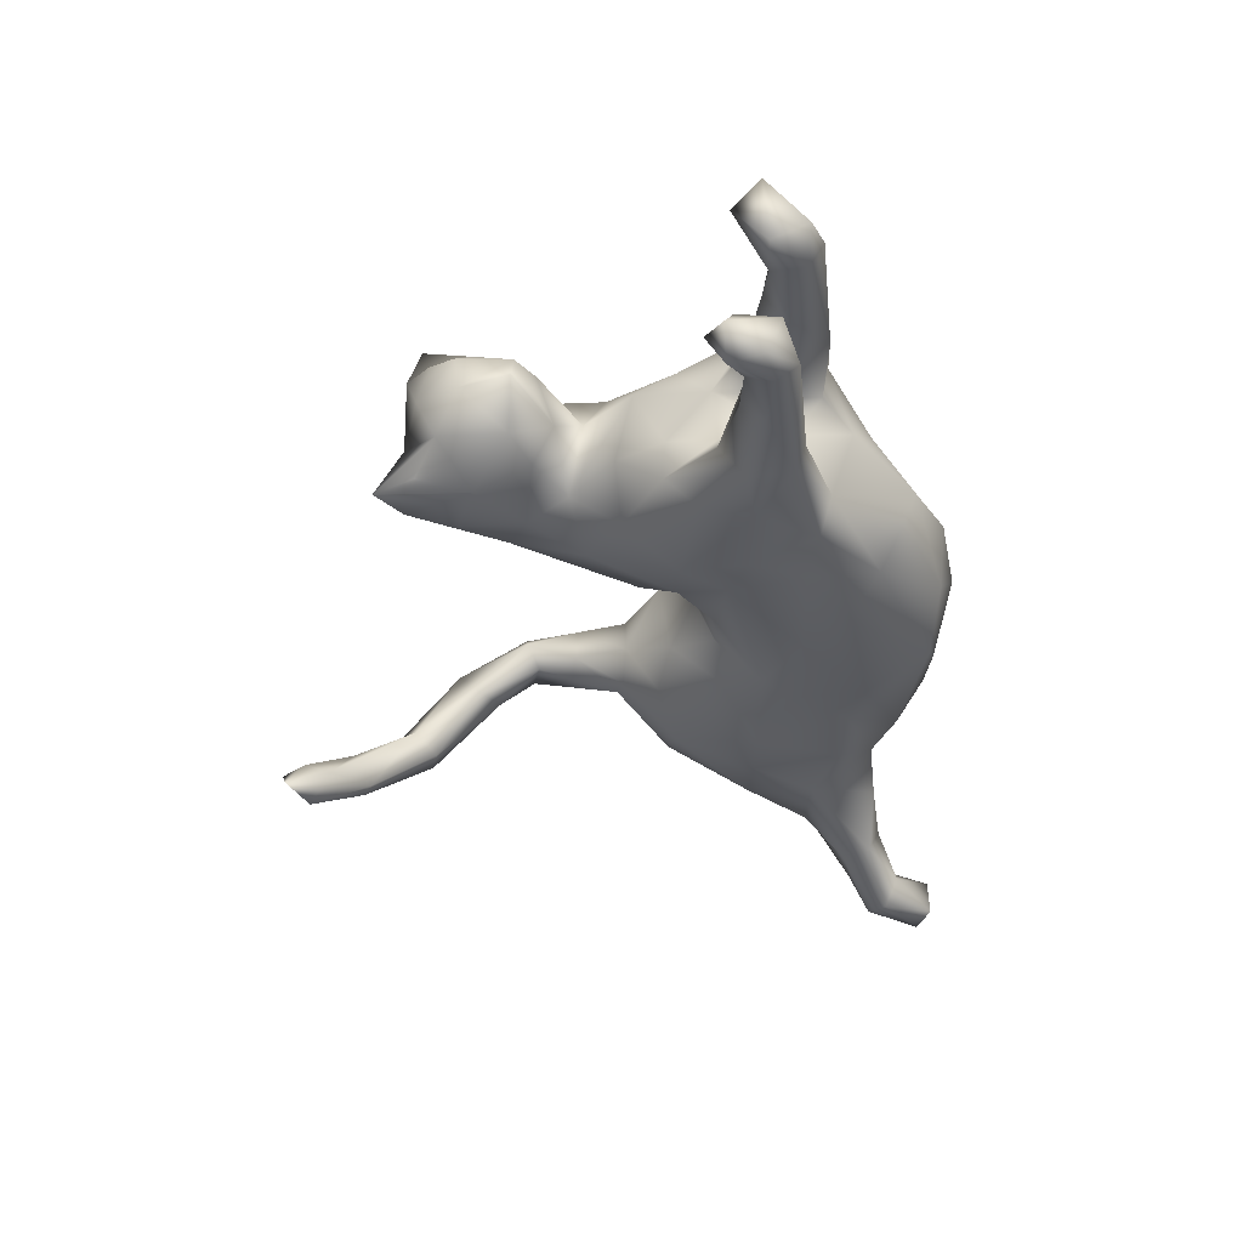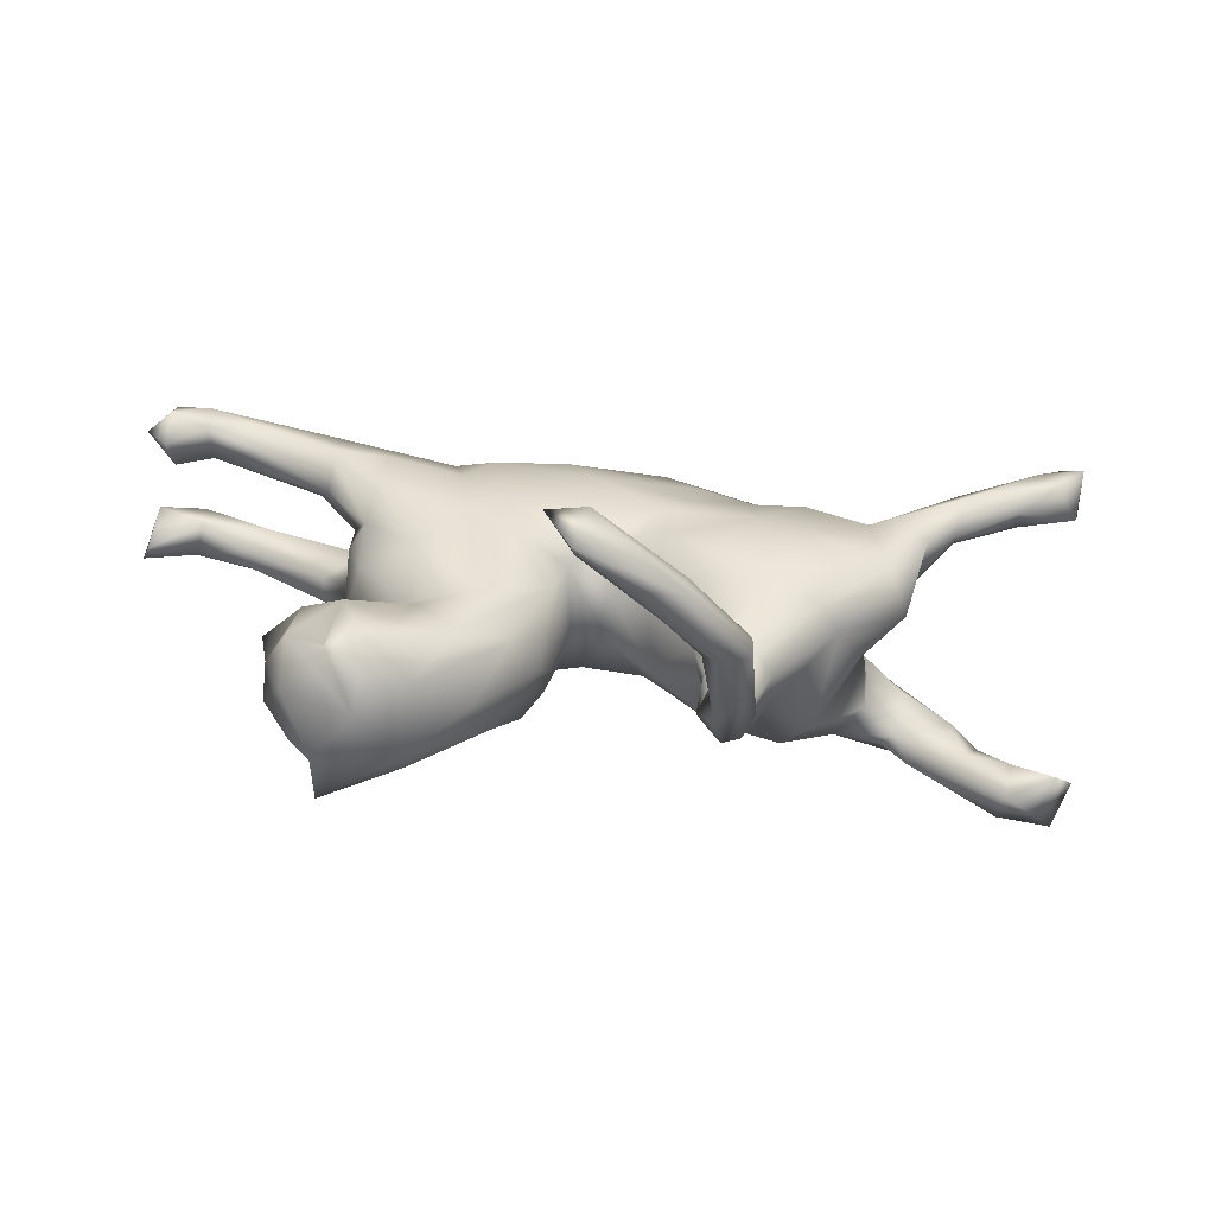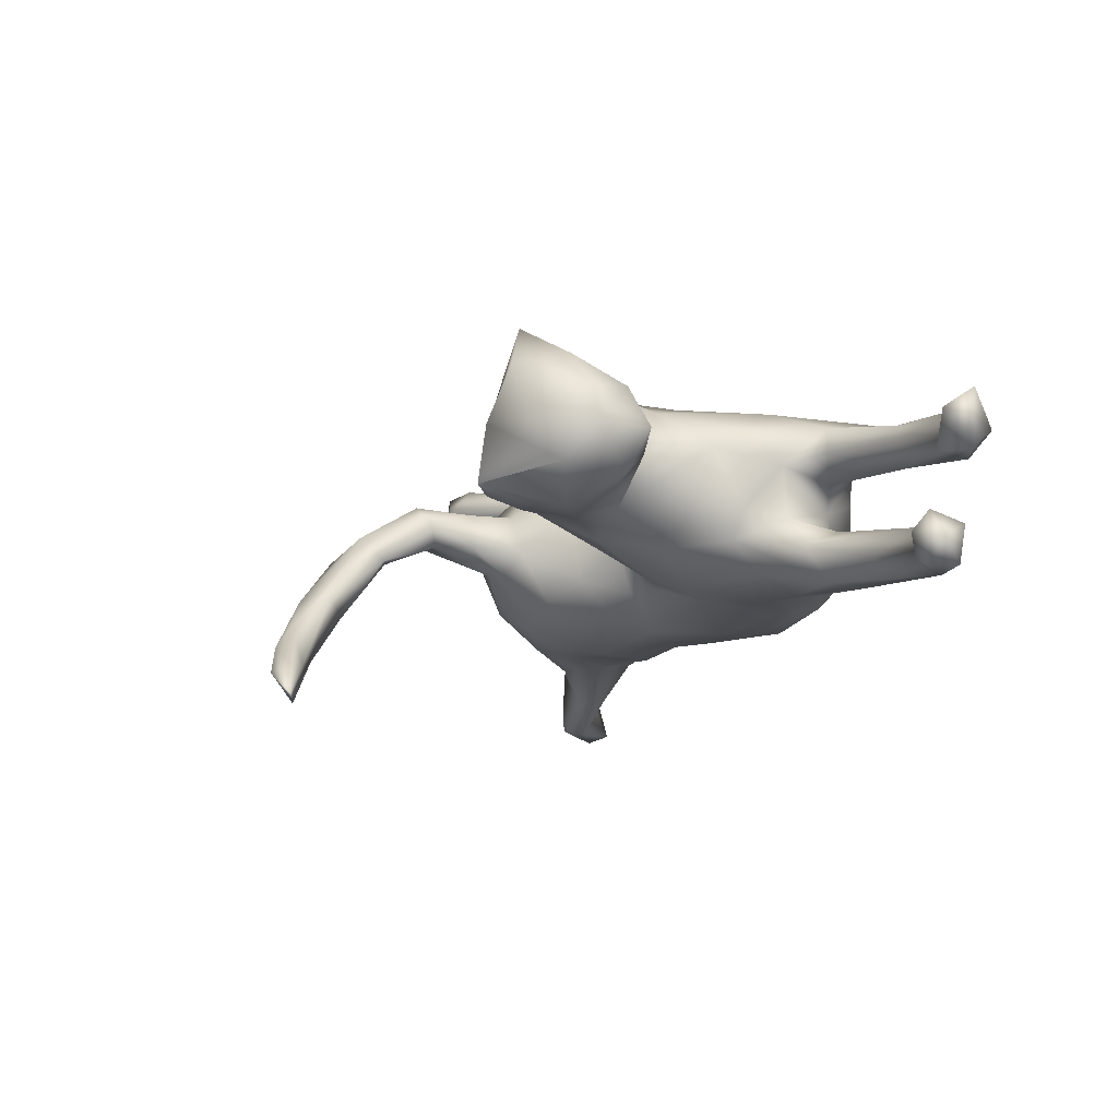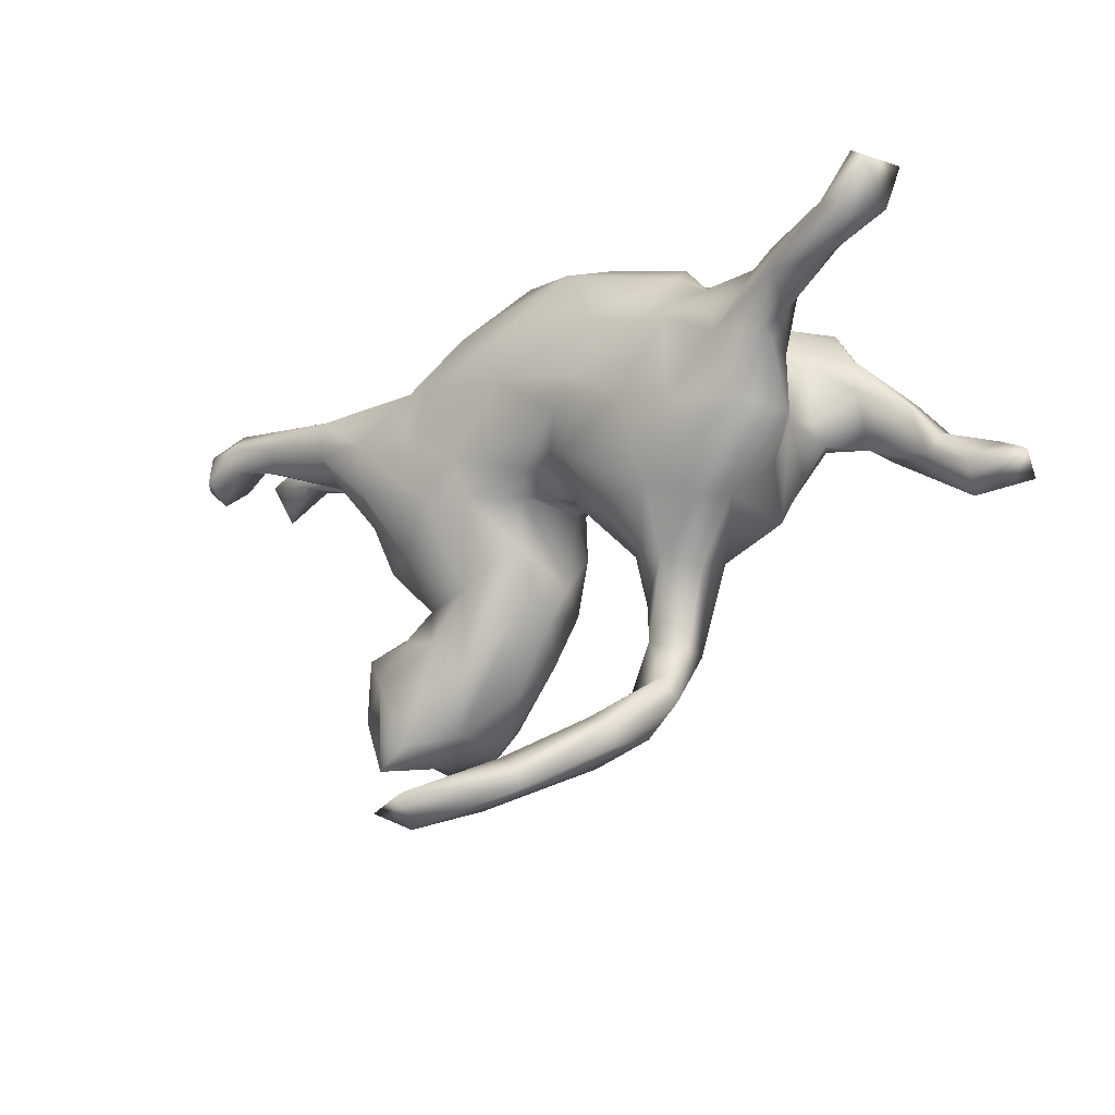
<metadata>
{"format":"obj","ext":"obj","renderer":"f3d","projection":"perspective","resolution":1024,"background":"white","views":[{"elev":-35.6,"azim":104.6,"up":"+Z"},{"elev":-71.4,"azim":174.2,"up":"+Y"},{"elev":-13.9,"azim":70.3,"up":"+Z"},{"elev":-26.1,"azim":-139.5,"up":"+Y"}]}
</metadata>
<code>
v 0.8 0.2654 0.08556
v 0.7919 0.2023 -0.1675
v 0.7844 0.2136 0.04912
v 0.6941 0.2503 0.004591
v 0.7545 0.1635 -0.1567
v 0.751 0.2521 -0.2025
v 0.7422 0.2058 -0.1114
v 0.7747 0.2676 -0.01334
v 0.7486 0.3252 0.03156
v 0.6867 0.3329 0.04868
v 0.7509 0.1935 -0.2088
v 0.6898 0.2065 -0.1839
v 0.689 0.2877 -0.1789
v 0.678 0.2267 -0.1244
v 0.6982 0.3092 -0.004995
v 0.7362 0.2741 -0.1286
v 0.7067 0.267 0.06994
v 0.5969 0.1791 -0.1606
v 0.6973 0.3123 0.06956
v 0.6947 0.2511 -0.2073
v 0.5212 0.2608 0.09674
v 0.6086 0.2355 0.07247
v 0.4824 0.1769 -0.08938
v 0.6104 0.2237 0.04154
v 0.4804 0.2562 -0.1508
v 0.6022 0.2211 -0.1942
v 0.5293 -0.1902 0.04723
v 0.5122 -0.2811 0.05461
v 0.4664 0.1194 -0.1149
v 0.511 -0.2901 0.1178
v 0.5306 0.2043 0.02486
v 0.5778 0.2581 0.006276
v 0.4782 -0.3625 0.07083
v 0.471 0.1648 0.05616
v 0.463 0.163 -0.1766
v 0.4609 -0.3496 0.1569
v 0.4796 -0.3269 -0.009151
v 0.4653 -0.2063 0.137
v 0.4578 0.2342 -0.1794
v 0.4672 -0.2103 -0.01699
v 0.4204 -0.2919 0.2014
v 0.4584 0.1722 0.1043
v 0.4142 0.1111 -0.05339
v 0.4038 0.04392 0.104
v 0.4204 0.1026 0.03941
v 0.5118 0.2286 -0.1135
v 0.5276 0.3012 0.07265
v 0.4169 0.02789 -0.04403
v 0.4051 -0.1548 0.03639
v 0.379 -0.3952 -0.000667
v 0.4224 -0.4024 0.1657
v 0.4033 0.2032 0.01765
v 0.3356 0.2166 0.1397
v 0.3994 0.1745 -0.0686
v 0.3588 0.2167 -0.02381
v 0.3777 0.06942 -0.1491
v 0.4099 -0.1852 0.1427
v 0.4794 0.3024 0.04751
v 0.3922 0.01787 -0.09566
v 0.4102 -0.3829 0.2379
v 0.412 -0.02557 0.06526
v 0.383 -0.1967 -0.01597
v 0.3575 0.2673 0.04374
v 0.3509 0.2783 0.1074
v 0.391 -0.05968 -0.0437
v 0.3557 0.1101 0.154
v 0.3959 -0.2895 -0.0634
v 0.3623 0.2258 -0.1025
v 0.3604 -0.2548 0.2099
v 0.345 -0.1247 0.0804
v 0.3667 0.1534 -0.1777
v 0.318 -0.09413 0.1465
v 0.306 -0.3427 -0.05244
v 0.3493 -0.4195 -0.04649
v 0.2818 -0.2354 -0.04839
v 0.3029 -0.0719 -0.0993
v 0.2565 0.2355 -0.1499
v 0.3574 -0.4239 0.0791
v 0.2922 -0.1937 0.1857
v 0.3022 -0.1592 -0.02701
v 0.277 -0.3414 0.1889
v 0.2713 -0.3814 0.1454
v 0.3018 0.2643 -0.1085
v 0.2436 -0.02677 0.1815
v 0.1917 -0.1615 -0.0621
v 0.2209 0.002523 -0.1474
v 0.2864 0.3026 0.01878
v 0.2711 -0.4005 0.02299
v 0.2392 0.1165 -0.1685
v 0.226 0.2068 0.1409
v 0.2143 -0.2847 -0.02918
v 0.1897 0.2003 -0.1731
v 0.1321 0.3099 -0.1412
v 0.223 -0.2164 0.1943
v 0.1774 -0.3256 0.0802
v 0.2293 0.08062 0.1822
v 0.2327 0.3233 0.05295
v 0.2657 0.2607 0.1098
v 0.1635 0.356 -0.07684
v 0.128 -0.2369 -0.001969
v 0.1282 -0.02421 -0.1172
v 0.0488 -0.6827 -0.2952
v 0.136 0.1052 0.163
v 0.1498 -0.2578 0.1453
v 0.04349 0.1781 0.1625
v 0.1404 0.3774 -0.002055
v 0.1006 -0.1648 0.1564
v 0.07939 -0.2152 0.05138
v 0.09914 -0.6917 -0.3594
v 0.05904 0.2442 -0.1713
v 0.1066 -0.03415 0.1692
v 0.008538 0.1586 -0.176
v 0.1528 0.06599 -0.1484
v 0.07209 -0.1004 -0.05314
v 0.05807 -0.1498 0.07488
v 0.04648 -0.01665 -0.06371
v 0.06584 -0.06437 0.143
v 0.02858 -0.01205 0.06521
v 0.03431 -0.6731 -0.3647
v 0.06596 0.02493 0.1389
v 0.009856 0.01313 -0.09941
v -0.03665 -0.03264 -0.01686
v -0.04007 -0.6914 -0.2525
v -0.08685 -0.6522 -0.199
v 0.05492 -0.7179 -0.3165
v 0.06805 0.2738 0.1377
v -0.091 0.1535 0.1559
v -0.04607 -0.000394 -0.09784
v 0.01263 0.4052 0.02067
v 0.005038 0.391 -0.09423
v 0.00241 0.07269 0.1423
v -0.03312 -0.01841 0.05777
v -0.1038 0.0672 -0.1542
v -0.08012 0.269 0.1276
v 0.01028 -0.652 -0.2907
v -0.08641 -0.6154 -0.2655
v -0.1861 0.3495 -0.09688
v -0.1169 -0.6697 -0.248
v -0.1205 0.3487 -0.1361
v -0.08933 -0.08646 -0.06809
v -0.1034 0.04773 0.1393
v 0.02384 0.3664 0.08481
v -0.1155 -0.6372 -0.2634
v -0.1059 -0.1114 0.07088
v -0.07532 0.4031 -0.02988
v -0.1543 0.1103 -0.1633
v -0.1525 -0.5646 -0.1238
v -0.1856 -0.536 -0.156
v -0.1791 -0.619 -0.1341
v -0.1797 -0.4559 -0.03964
v -0.164 -0.1849 -0.00372
v -0.1883 -0.3512 -0.001496
v -0.1888 -0.5002 0.004979
v -0.1695 -0.3674 0.04253
v -0.1963 0.3329 0.09562
v -0.1904 0.3612 0.06446
v -0.1639 -0.1282 -0.09858
v -0.2117 -0.3841 0.08026
v -0.1809 -0.2808 0.004729
v -0.2688 0.02755 0.1965
v -0.208 -0.2028 -0.04402
v -0.2251 -0.5939 -0.1405
v -0.1914 -0.1942 0.07176
v -0.108 -0.0103 -0.1359
v -0.1943 -0.2818 0.07046
v -0.2065 0.15 0.1516
v -0.2176 -0.5519 -0.04545
v -0.2389 0.3463 -0.04292
v -0.2385 -0.4395 -0.03216
v -0.1843 0.2295 -0.1516
v -0.2446 0.3427 0.01156
v -0.2244 -0.5544 -0.1554
v -0.2651 0.1843 -0.1473
v -0.2811 -0.1251 -0.1294
v -0.2508 -0.4835 -0.009187
v -0.2431 -0.3722 0.07421
v -0.293 0.148 0.1829
v -0.2438 -0.2216 -0.0371
v -0.2537 -0.3795 0.01474
v -0.3117 0.282 0.1111
v -0.2963 -0.2345 0.01228
v -0.3344 -0.1171 0.1747
v -0.3497 0.2588 -0.1113
v -0.3568 0.1553 -0.1602
v -0.229 -0.0729 0.1706
v -0.3639 0.2586 -0.005162
v -0.3265 0.3137 -0.04916
v -0.2932 -0.207 0.08267
v -0.3617 -0.002182 -0.1603
v -0.3323 0.3168 0.02915
v -0.2629 0.02572 -0.1713
v -0.4466 0.1507 0.2006
v -0.4122 0.2145 0.06185
v -0.3823 -0.1395 0.13
v -0.3611 0.22 0.167
v -0.4212 -0.06016 0.1481
v -0.4103 0.1997 -0.02023
v -0.37 -0.1598 -0.08436
v -0.4168 0.1597 0.02591
v -0.4377 0.008689 0.1979
v -0.4689 -0.005302 0.04284
v -0.4406 0.1072 0.005136
v -0.4157 0.2015 -0.1208
v -0.402 -0.156 -0.04183
v -0.4511 0.2214 0.1726
v -0.4524 -0.09356 0.01453
v -0.4811 0.007224 0.09155
v -0.4867 -0.03823 -0.1263
v -0.5247 -0.04477 -0.04425
v -0.506 0.1963 0.1441
v -0.4803 -0.02319 0.1315
v -0.5174 -0.008412 0.1999
v -0.5274 0.1401 0.1912
v -0.5438 0.1297 0.1346
v -0.4598 0.08313 -0.1598
v -0.5252 0.06544 -0.04303
v -0.4785 0.126 0.0824
v -0.559 0.05145 -0.1552
v -0.5544 0.05813 0.1271
v -0.5411 -0.0324 0.1757
v -0.5614 0.02095 0.2278
v -0.5616 -0.04621 0.2182
v -0.5025 0.1739 -0.07607
v -0.5316 0.1855 -0.1373
v -0.6528 0.1727 -0.154
v -0.6223 0.04082 0.2086
v -0.6522 -0.07811 0.1799
v -0.6181 0.1398 -0.1255
v -0.6037 0.06462 -0.1555
v -0.6166 0.1581 -0.2053
v -0.6376 0.009792 0.1589
v -0.6213 0.1104 -0.2157
v -0.6784 -0.04493 0.1815
v -0.715 0.1025 -0.1999
v -0.722 0.136 -0.1664
v -0.7124 -0.1211 0.2692
v -0.7111 -0.07892 0.2408
v -0.7249 -0.1132 0.175
v -0.8011 -0.1397 0.2701
v -0.7756 -0.08507 0.2101
v -0.7139 -0.1641 0.2154
v -0.7483 0.1638 -0.2559
v -0.795 -0.1576 0.1737
v -0.7787 0.1264 -0.2452
v -0.7473 0.1892 -0.2014
v -0.7676 0.1676 -0.1722
v -0.8048 0.24 -0.2473
v -0.8296 -0.1224 0.1953
v -0.8233 0.1511 -0.1846
v -0.844 0.2339 -0.1661
v -0.8372 0.2081 -0.2592
v 0.4066 -0.4537 -0.04303
f 93 110 139
f 77 89 92
f 39 71 77
f 121 101 116
f 113 101 121
f 56 76 86
f 71 56 86
f 167 153 175
f 170 173 183
f 139 170 183
f 110 170 139
f 110 112 170
f 223 203 224
f 197 203 223
f 197 183 203
f 183 173 203
f 173 184 203
f 112 146 170
f 92 112 110
f 93 92 110
f 216 223 228
f 173 170 146
f 89 113 92
f 77 71 89
f 146 112 133
f 121 128 133
f 112 113 133
f 113 121 133
f 92 113 112
f 140 164 128
f 128 164 133
f 86 101 113
f 89 86 113
f 71 86 89
f 208 204 209
f 204 206 209
f 164 140 157
f 208 198 204
f 174 178 198
f 198 181 204
f 178 181 198
f 161 178 174
f 174 157 161
f 152 150 169
f 153 147 150
f 228 225 235
f 224 230 225
f 223 225 228
f 223 224 225
f 224 215 230
f 224 203 215
f 229 228 235
f 216 228 229
f 184 215 203
f 189 215 184
f 173 191 184
f 218 216 229
f 209 216 218
f 191 189 184
f 146 191 173
f 146 133 191
f 208 209 218
f 218 215 208
f 189 208 215
f 191 133 164
f 189 174 208
f 191 174 189
f 164 174 191
f 164 157 174
f 174 198 208
f 172 175 169
f 169 148 172
f 169 150 148
f 172 162 175
f 162 167 175
f 149 153 167
f 149 147 153
f 147 148 150
f 149 167 162
f 124 147 149
f 250 247 251
f 246 245 250
f 245 247 250
f 251 249 250
f 249 246 250
f 235 246 249
f 235 225 246
f 225 245 246
f 245 230 242
f 230 245 225
f 234 249 244
f 234 235 249
f 232 234 244
f 234 229 235
f 232 229 234
f 232 215 218
f 230 215 232
f 218 229 232
f 138 162 172
f 148 143 172
f 143 138 172
f 147 136 148
f 138 149 162
f 123 124 149
f 138 123 149
f 135 136 147
f 124 135 147
f 247 242 251
f 245 242 247
f 251 244 249
f 242 244 251
f 230 232 242
f 242 232 244
f 148 136 143
f 124 102 135
f 123 102 124
f 125 102 123
f 136 119 143
f 135 119 136
f 119 138 143
f 125 123 138
f 119 125 138
f 119 109 125
f 109 102 125
f 135 109 119
f 102 109 135
f 117 111 120
f 222 221 236
f 241 222 236
f 241 236 239
f 236 237 239
f 237 240 239
f 61 44 72
f 182 185 160
f 182 160 200
f 182 200 196
f 212 222 220
f 222 212 221
f 236 221 237
f 45 42 44
f 61 45 44
f 120 103 105
f 120 131 118
f 105 131 120
f 141 160 185
f 160 192 200
f 212 200 221
f 221 226 237
f 45 34 42
f 34 45 52
f 131 105 127
f 131 127 141
f 141 127 166
f 141 166 160
f 177 160 166
f 160 177 192
f 200 192 221
f 192 213 221
f 221 213 226
f 8 1 3
f 8 3 4
f 32 4 24
f 32 24 31
f 24 22 34
f 24 34 31
f 22 42 34
f 31 34 52
f 32 31 52
f 127 134 166
f 166 180 177
f 180 195 177
f 192 177 195
f 192 205 213
f 1 8 9
f 9 8 15
f 8 4 15
f 10 9 15
f 15 4 32
f 10 15 58
f 58 15 32
f 58 32 52
f 58 52 63
f 47 58 64
f 58 63 64
f 64 63 87
f 64 97 98
f 166 134 155
f 166 155 180
f 195 180 205
f 192 195 205
f 213 205 210
f 64 87 97
f 142 97 106
f 97 142 98
f 126 142 134
f 134 142 155
f 36 41 51
f 60 51 41
f 60 41 69
f 60 69 94
f 81 60 94
f 36 30 41
f 41 30 38
f 41 38 69
f 69 79 94
f 104 81 94
f 69 38 57
f 69 57 79
f 79 72 94
f 94 84 107
f 107 84 111
f 94 72 84
f 107 111 117
f 44 66 72
f 72 66 84
f 84 96 111
f 111 103 120
f 42 66 44
f 84 66 96
f 111 96 103
f 66 53 96
f 96 53 90
f 96 90 103
f 103 90 105
f 3 1 17
f 4 3 17
f 4 17 24
f 17 22 24
f 22 17 21
f 42 22 21
f 42 21 66
f 66 21 53
f 53 98 90
f 90 126 105
f 105 126 127
f 134 127 126
f 1 9 19
f 19 9 10
f 17 1 19
f 19 10 47
f 17 19 21
f 47 10 58
f 21 19 47
f 21 47 64
f 53 21 64
f 53 64 98
f 126 90 98
f 98 142 126
f 2 16 7
f 2 7 5
f 16 2 6
f 12 5 14
f 5 7 14
f 14 7 16
f 29 14 23
f 23 14 46
f 18 14 29
f 23 46 54
f 68 54 46
f 43 54 55
f 54 68 55
f 193 199 217
f 16 6 13
f 14 16 46
f 16 13 46
f 46 25 68
f 55 68 83
f 55 83 87
f 193 186 197
f 193 197 199
f 106 83 99
f 190 186 193
f 99 130 106
f 106 130 129
f 129 130 145
f 145 171 156
f 145 168 171
f 145 137 168
f 171 187 186
f 171 186 190
f 33 51 78
f 78 82 88
f 28 30 33
f 37 28 33
f 88 82 95
f 27 28 40
f 95 104 108
f 108 104 107
f 108 107 115
f 27 40 49
f 27 49 38
f 70 49 80
f 49 62 80
f 188 163 182
f 182 194 188
f 61 70 80
f 65 61 80
f 144 185 163
f 163 185 182
f 182 196 194
f 220 222 227
f 227 222 241
f 227 241 238
f 238 241 243
f 243 241 239
f 238 243 248
f 248 243 239
f 239 240 248
f 115 117 118
f 117 120 118
f 132 141 144
f 144 141 185
f 196 200 211
f 211 200 220
f 233 231 227
f 233 227 238
f 233 238 240
f 237 233 240
f 238 248 240
f 45 61 48
f 45 48 43
f 132 131 141
f 207 211 219
f 219 211 220
f 219 220 231
f 231 220 227
f 226 231 233
f 226 233 237
f 52 45 55
f 45 43 55
f 217 219 214
f 214 219 231
f 214 231 226
f 52 55 63
f 210 193 214
f 193 217 214
f 210 214 213
f 87 63 55
f 205 180 193
f 205 193 210
f 87 83 106
f 97 87 106
f 155 156 180
f 180 156 190
f 190 156 171
f 180 190 193
f 142 129 156
f 156 129 145
f 142 156 155
f 33 36 51
f 51 60 82
f 51 82 78
f 60 81 82
f 33 30 36
f 82 81 104
f 95 82 104
f 30 28 38
f 28 27 38
f 79 57 70
f 104 94 107
f 38 49 57
f 57 49 70
f 79 70 72
f 107 117 115
f 70 61 72
f 118 131 132
f 200 212 220
f 213 214 226
f 142 106 129
f 171 168 187
f 252 78 74
f 217 207 219
f 48 61 65
f 49 40 62
f 37 33 78
f 145 130 137
f 99 93 130
f 83 93 99
f 13 25 46
f 199 201 217
f 199 197 202
f 201 207 217
f 201 199 202
f 23 54 43
f 29 23 43
f 59 43 48
f 59 29 43
f 201 196 211
f 207 201 211
f 194 196 201
f 206 194 201
f 140 122 144
f 122 132 144
f 116 118 132
f 122 116 132
f 116 115 118
f 116 114 115
f 48 65 59
f 114 108 115
f 65 80 76
f 204 188 194
f 181 188 204
f 144 163 151
f 100 108 114
f 80 75 85
f 62 75 80
f 176 188 181
f 188 165 163
f 159 151 165
f 151 163 165
f 62 67 75
f 62 40 67
f 165 188 176
f 158 165 176
f 154 159 165
f 100 95 108
f 88 95 100
f 91 88 100
f 37 67 40
f 28 37 40
f 154 165 158
f 74 88 91
f 37 50 67
f 74 78 88
f 37 252 50
f 137 183 187
f 168 137 187
f 137 139 183
f 130 139 137
f 130 93 139
f 186 183 197
f 187 183 186
f 77 92 93
f 83 77 93
f 83 39 77
f 83 25 39
f 68 25 83
f 25 13 39
f 39 20 26
f 13 20 39
f 6 20 13
f 202 223 216
f 197 223 202
f 39 35 71
f 26 35 39
f 26 18 35
f 26 12 18
f 20 12 26
f 14 18 12
f 20 11 12
f 11 5 12
f 6 11 20
f 6 2 11
f 2 5 11
f 35 56 71
f 35 59 56
f 35 29 59
f 18 29 35
f 201 216 209
f 201 202 216
f 209 206 201
f 128 122 140
f 128 121 122
f 122 121 116
f 101 114 116
f 59 65 76
f 56 59 76
f 204 194 206
f 140 144 151
f 85 114 101
f 86 85 101
f 86 76 85
f 80 85 76
f 157 151 161
f 140 151 157
f 114 91 100
f 114 85 91
f 179 176 181
f 178 179 181
f 161 159 178
f 151 159 161
f 85 75 91
f 178 152 179
f 159 152 178
f 159 154 152
f 73 91 75
f 67 73 75
f 152 169 179
f 152 154 150
f 73 74 91
f 73 67 74
f 67 252 74
f 169 175 179
f 175 176 179
f 153 176 175
f 153 158 176
f 153 154 158
f 50 252 67
f 252 37 78
f 153 150 154

</code>
